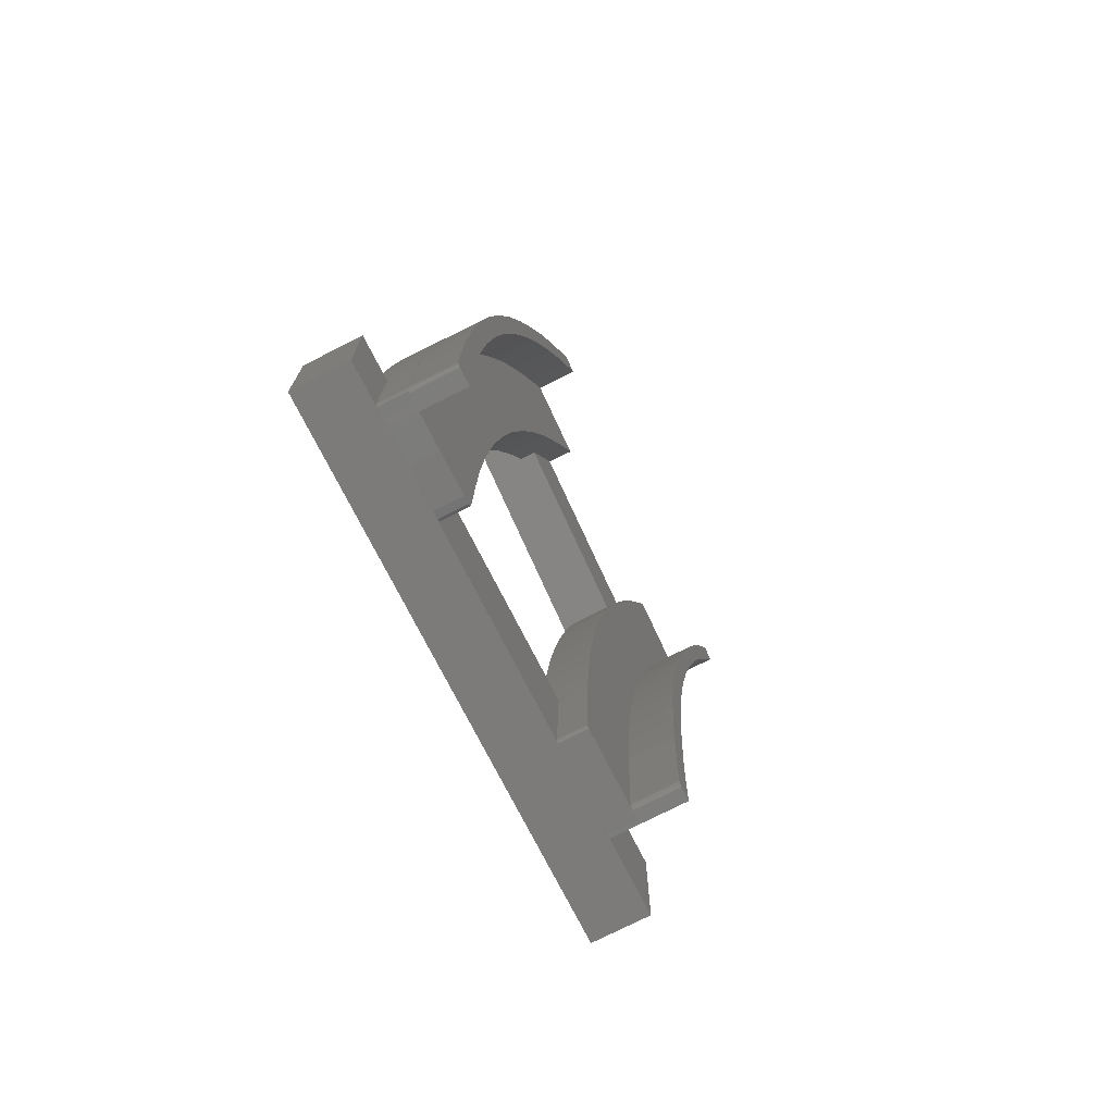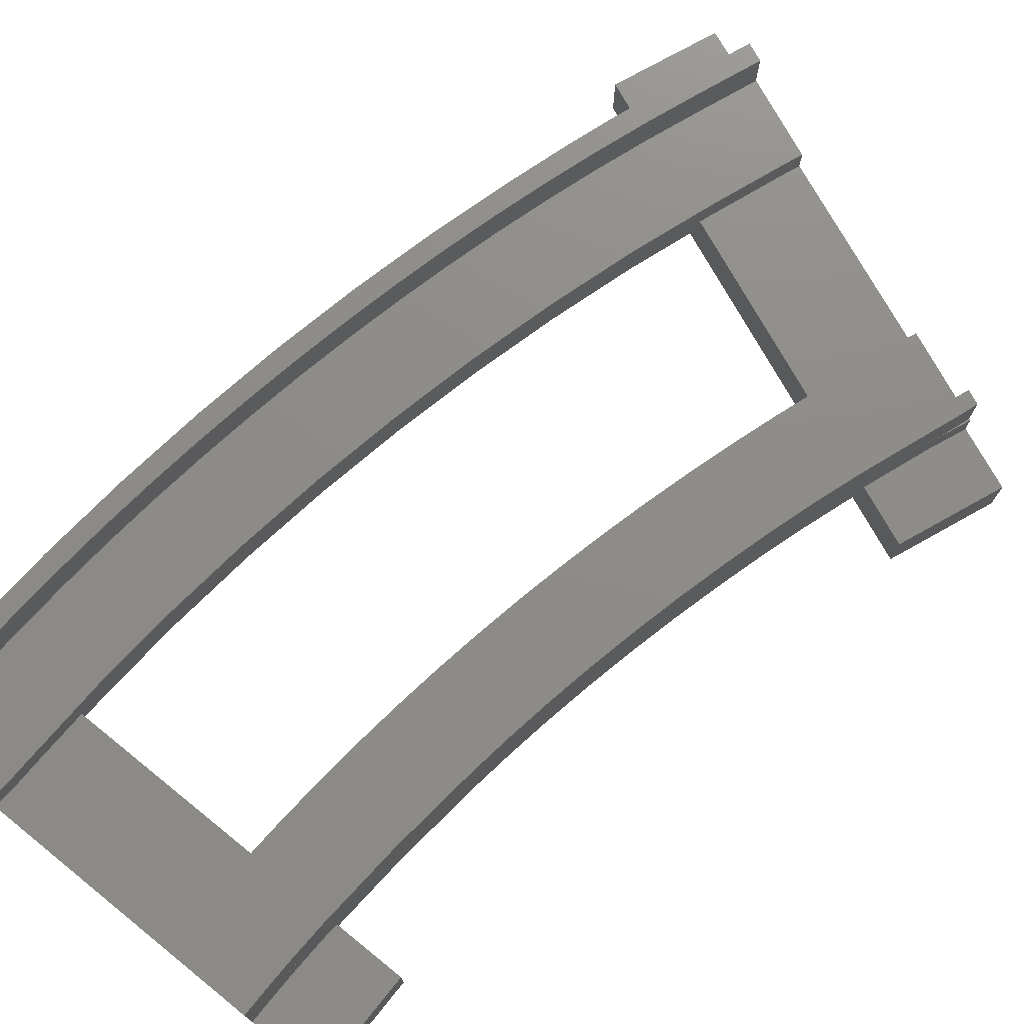
<metadata>
{"format":"stl","ext":"stl","renderer":"f3d","projection":"perspective","resolution":1024,"background":"white","views":[{"elev":-74.7,"azim":-63.0,"up":"+Y"},{"elev":74.9,"azim":38.9,"up":"+Z"}]}
</metadata>
<code>
# stl→obj: 402 verts, 804 faces
v 0 0 0
v 0 10 5
v 0 10 0
v 0 0 5
v 3.675 1.951 5
v 3.681 4.162 5
v 3.888 10 5
v 13.36 4.982 5
v 31.71 4.773 5
v 13.55 10 5
v 31.84 9.044 5
v 31.9 10 5
v 47 0 5
v 40.15 1.583 5
v 40.15 0.05151 5
v 40.35 9.084 5
v 47 10 5
v 40.41 10 5
v 40.21 5.588 5
v 40.18 3.931 5
v 36.08 0.05985 5
v 39.83 0.06546 5
v 31.8 0.05931 5
v 13.28 1.92 5
v 31.6 0.4386 5
v 13.17 0.4291 5
v 31.64 0.173 5
v 12.94 0.2383 5
v 12.23 0.1219 5
v 8.512 0.0371 5
v 5.418 0.04963 5
v 5.418 0.06881 5
v 4.789 0.07526 5
v 4.857 0.07338 5
v 3.782 0.08558 5
v 3.718 0.2646 5
v 3.772 0.1975 5
v 3.645 0.8016 5
v 47 10 0
v 47 0 0
v 40.41 10 3.5
v 31.9 10 3.5
v 13.55 10 3.5
v 3.888 10 3.5
v 46 1.5 0
v 1 1.5 0
v 1 8.5 0
v 46 8.5 0
v 1 1.5 4
v 1 8.5 4
v 3.675 1.951 4
v 3.663 1.5 4
v 3.681 4.162 4
v 3.835 8.5 4
v 40.21 5.588 4
v 46 8.5 4
v 46 1.5 4
v 40.33 8.5 4
v 40.18 3.931 4
v 40.15 1.583 4
v 40.15 1.5 4
v 31.71 4.773 4
v 13.49 8.5 4
v 31.83 8.5 4
v 13.36 4.982 4
v 31.63 1.5 4
v 13.28 1.92 4
v 13.25 1.5 4
v 40.15 1.5 3.5
v 31.63 1.5 3.5
v 13.25 1.5 3.5
v 3.663 1.5 3.5
v 3.835 8.5 3.5
v 13.49 8.5 3.5
v 31.83 8.5 3.5
v 40.33 8.5 3.5
v 12.91 80.37 0
v 16.64 89.64 5
v 16.64 89.64 0
v 12.91 80.37 5
v 19.9 85.2 5
v 21.01 87.89 5
v 17.57 79.1 5
v 17.39 78.56 5
v 53.57 71.05 5
v 60.24 72.11 5
v 54.87 74.22 5
v 49.42 76.47 5
v 56.52 62.84 5
v 52.13 67.13 5
v 51.33 64.92 5
v 26.74 76 5
v 45.28 73.26 5
v 29.29 82.85 5
v 46.87 77.49 5
v 29.88 84.28 5
v 25.84 85.94 5
v 43.72 68.98 5
v 26.37 74.95 5
v 43.42 68.1 5
v 60.24 72.11 0
v 56.52 62.84 0
v 49.42 76.47 3.5
v 46.87 77.49 3.5
v 25.84 85.94 3.5
v 21.01 87.89 3.5
v 58.76 71.09 0
v 56.15 64.6 0
v 14.39 81.38 0
v 17 87.88 0
v 17.39 78.56 3.5
v 26.37 74.95 3.5
v 43.42 68.1 3.5
v 51.33 64.92 3.5
v 14.39 81.38 4
v 17 87.88 4
v 19.9 85.2 4
v 20.43 86.5 4
v 17.9 79.97 4
v 53.57 71.05 4
v 58.76 71.09 4
v 56.15 64.6 4
v 54.32 72.88 4
v 52.13 67.13 4
v 51.84 66.33 4
v 29.29 82.85 4
v 46.34 76.08 4
v 45.28 73.26 4
v 26.87 76.37 4
v 43.91 69.52 4
v 29.32 82.93 4
v 51.84 66.33 3.5
v 43.91 69.52 3.5
v 26.87 76.37 3.5
v 17.9 79.97 3.5
v 20.43 86.5 3.5
v 29.32 82.93 3.5
v 46.34 76.08 3.5
v 54.32 72.88 3.5
v 50.75 63.33 3.5
v 42.25 64.7 3.5
v 49.41 59.33 3.5
v 40.88 60.42 3.5
v 48.14 55.18 3.5
v 39.6 56.13 3.5
v 46.94 50.9 3.5
v 38.42 51.85 3.5
v 45.82 46.56 3.5
v 37.33 47.57 3.5
v 44.79 42.19 3.5
v 36.34 43.28 3.5
v 43.87 37.83 3.5
v 35.44 39 3.5
v 43.06 33.53 3.5
v 34.64 34.71 3.5
v 42.42 29.57 3.5
v 33.93 30.43 3.5
v 41.85 25.48 3.5
v 32.81 21.87 3.5
v 40.92 17.14 3.5
v 32.07 13.32 3.5
v 33.33 26.15 3.5
v 32.39 17.59 3.5
v 40.15 1.583 3.5
v 31.71 4.773 3.5
v 40.21 5.588 3.5
v 40.18 3.931 3.5
v 53.57 71.05 3.5
v 45.28 73.26 3.5
v 52.13 67.13 3.5
v 46.88 77.51 3.5
v 54.87 74.22 7.5
v 53.45 74.78 7.5
v 54.71 74.26 7.5
v 46.88 77.51 7.5
v 52.51 72.5 7.5
v 45.28 73.26 7.5
v 51.02 68.7 7.5
v 43.72 68.98 7.5
v 49.56 64.59 7.5
v 42.25 64.7 7.5
v 48.13 60.25 7.5
v 40.88 60.42 7.5
v 46.76 55.74 7.5
v 39.6 56.13 7.5
v 45.47 51.12 7.5
v 38.42 51.85 7.5
v 44.28 46.47 7.5
v 37.33 47.57 7.5
v 43.2 41.84 7.5
v 36.34 43.28 7.5
v 35.44 39 7.5
v 42.27 37.31 7.5
v 34.64 34.71 7.5
v 41.46 32.91 7.5
v 33.93 30.43 7.5
v 33.33 26.15 7.5
v 40.77 28.64 7.5
v 54.11 72.52 7.5
v 53.57 71.05 7.5
v 40.19 24.41 7.5
v 32.81 21.87 7.5
v 39.47 0.08076 7.5
v 36.08 0.05985 7.5
v 39.83 0.06546 7.5
v 38.96 0.1099 7.5
v 38.71 0.2133 7.5
v 38.64 0.5024 7.5
v 39.71 20.15 7.5
v 32.39 17.59 7.5
v 39.32 15.76 7.5
v 32.07 13.32 7.5
v 39.02 11.18 7.5
v 31.84 9.044 7.5
v 31.71 4.773 7.5
v 38.64 1.089 7.5
v 31.6 0.4386 7.5
v 31.8 0.05931 7.5
v 31.64 0.173 7.5
v 40.34 9.003 7.5
v 40.21 5.588 7.5
v 40.35 9.084 7.5
v 40.19 5.172 7.5
v 40.18 3.931 7.5
v 53.45 74.78 11.5
v 54.11 72.52 11.5
v 54.71 74.26 11.5
v 52.51 72.5 11.5
v 51.02 68.7 11.5
v 52.13 67.13 11.5
v 49.56 64.59 11.5
v 50.75 63.33 11.5
v 48.13 60.25 11.5
v 49.41 59.33 11.5
v 46.76 55.74 11.5
v 48.14 55.18 11.5
v 46.94 50.9 11.5
v 45.47 51.12 11.5
v 45.82 46.56 11.5
v 44.28 46.47 11.5
v 44.79 42.19 11.5
v 43.2 41.84 11.5
v 43.87 37.83 11.5
v 42.27 37.31 11.5
v 43.06 33.53 11.5
v 41.46 32.91 11.5
v 42.42 29.57 11.5
v 40.77 28.64 11.5
v 41.85 25.48 11.5
v 40.19 24.41 11.5
v 39.71 20.15 11.5
v 40.92 17.14 11.5
v 39.32 15.76 11.5
v 39.02 11.18 11.5
v 40.34 9.003 11.5
v 40.19 5.172 11.5
v 38.64 1.089 11.5
v 40.15 1.583 11.5
v 39.47 0.08076 11.5
v 40.15 0.05151 11.5
v 38.64 0.5024 11.5
v 38.96 0.1099 11.5
v 38.71 0.2133 11.5
v 15.96 74.48 3.5
v 24.09 68.32 3.5
v 13.33 66.14 3.5
v 21.74 60.54 3.5
v 10.92 57.55 3.5
v 19.66 52.64 3.5
v 9.324 50.92 3.5
v 17.87 44.66 3.5
v 16.8 76.83 3.5
v 7.935 44.34 3.5
v 16.36 36.65 3.5
v 15.15 72.02 3.5
v 5.758 31.22 3.5
v 15.15 28.63 3.5
v 15.14 71.98 3.5
v 15.15 72 3.5
v 14.74 70.74 3.5
v 4.962 24.61 3.5
v 14.25 20.65 3.5
v 4.353 17.92 3.5
v 13.65 12.76 3.5
v 3.928 11.12 3.5
v 13.28 65.96 3.5
v 12.86 64.59 3.5
v 6.748 37.78 3.5
v 3.675 1.951 3.5
v 13.28 1.92 3.5
v 13.36 4.982 3.5
v 3.681 4.162 3.5
v 29.29 82.85 3.5
v 19.9 85.2 3.5
v 21.02 87.93 3.5
v 29.29 82.85 7.5
v 20.5 81.59 7.5
v 26.74 76 7.5
v 22.68 87.22 7.5
v 29.88 84.28 7.5
v 21.02 87.93 7.5
v 21.02 87.9 7.5
v 19.9 85.2 7.5
v 18.84 82.27 7.5
v 17.57 79.1 7.5
v 17.24 78.09 7.5
v 16.8 76.83 7.5
v 18.76 76.93 7.5
v 24.09 68.32 7.5
v 17.12 72.19 7.5
v 15.58 67.38 7.5
v 21.74 60.54 7.5
v 14.14 62.51 7.5
v 12.81 57.57 7.5
v 19.66 52.64 7.5
v 11.58 52.59 7.5
v 17.87 44.66 7.5
v 10.46 47.57 7.5
v 9.445 42.52 7.5
v 16.36 36.65 7.5
v 8.542 37.44 7.5
v 7.751 32.35 7.5
v 15.15 28.63 7.5
v 7.072 27.25 7.5
v 14.25 20.65 7.5
v 6.508 22.15 7.5
v 6.06 17.05 7.5
v 13.65 12.76 7.5
v 5.73 11.98 7.5
v 5.519 6.934 7.5
v 13.36 4.982 7.5
v 8.512 0.0371 7.5
v 13.28 1.92 7.5
v 12.23 0.1219 7.5
v 13.17 0.4291 7.5
v 12.94 0.2383 7.5
v 5.429 1.92 7.5
v 5.418 0.06881 7.5
v 12.86 64.59 7.5
v 11.13 58.27 7.5
v 13.28 65.96 7.5
v 10.92 57.55 7.5
v 9.324 50.92 7.5
v 9.208 50.31 7.5
v 7.935 44.34 7.5
v 7.571 42.27 7.5
v 6.748 37.78 7.5
v 6.219 34.15 7.5
v 5.758 31.22 7.5
v 5.15 25.94 7.5
v 4.962 24.61 7.5
v 4.364 17.64 7.5
v 4.353 17.92 7.5
v 3.928 11.12 7.5
v 3.863 9.265 7.5
v 3.681 4.162 7.5
v 3.675 1.951 7.5
v 3.967 0.09787 7.5
v 3.782 0.08558 7.5
v 4.789 0.07526 7.5
v 3.819 0.1386 7.5
v 3.772 0.1975 7.5
v 15.15 72.02 7.5
v 15.15 72 7.5
v 15.14 71.98 7.5
v 18.84 82.27 11.5
v 22.68 87.22 11.5
v 21.02 87.9 11.5
v 20.5 81.59 11.5
v 17.24 78.09 11.5
v 18.76 76.93 11.5
v 15.96 74.48 11.5
v 17.12 72.19 11.5
v 14.74 70.74 11.5
v 15.58 67.38 11.5
v 13.33 66.14 11.5
v 14.14 62.51 11.5
v 11.13 58.27 11.5
v 12.81 57.57 11.5
v 11.58 52.59 11.5
v 9.208 50.31 11.5
v 10.46 47.57 11.5
v 7.571 42.27 11.5
v 9.445 42.52 11.5
v 8.542 37.44 11.5
v 6.219 34.15 11.5
v 7.751 32.35 11.5
v 7.072 27.25 11.5
v 5.15 25.94 11.5
v 6.508 22.15 11.5
v 4.364 17.64 11.5
v 6.06 17.05 11.5
v 5.73 11.98 11.5
v 3.863 9.265 11.5
v 5.519 6.934 11.5
v 3.645 0.8016 11.5
v 5.429 1.92 11.5
v 4.857 0.07338 11.5
v 5.418 0.04963 11.5
v 3.967 0.09787 11.5
v 3.718 0.2646 11.5
v 3.819 0.1386 11.5
f 1 2 3
f 2 1 4
f 4 5 6
f 4 6 2
f 2 6 7
f 8 9 10
f 11 10 9
f 10 11 12
f 13 14 15
f 16 17 18
f 19 17 16
f 17 19 13
f 20 13 19
f 14 13 20
f 21 15 22
f 21 13 15
f 23 13 21
f 24 9 8
f 9 24 25
f 26 25 24
f 25 26 27
f 28 27 26
f 27 28 23
f 29 23 28
f 30 23 29
f 23 30 13
f 31 30 32
f 33 31 34
f 35 31 33
f 36 35 37
f 5 4 38
f 38 4 36
f 30 4 13
f 31 4 30
f 35 4 31
f 36 4 35
f 13 39 17
f 39 13 40
f 17 41 18
f 39 42 41
f 3 42 39
f 42 3 43
f 39 41 17
f 42 10 12
f 10 42 43
f 44 2 7
f 44 3 2
f 43 3 44
f 40 45 39
f 40 46 45
f 46 1 47
f 1 46 40
f 48 39 45
f 47 39 48
f 47 3 39
f 3 47 1
f 1 13 4
f 13 1 40
f 49 47 50
f 47 49 46
f 49 51 52
f 51 49 53
f 50 53 49
f 53 50 54
f 55 56 57
f 56 55 58
f 57 59 55
f 60 57 61
f 57 60 59
f 62 63 64
f 65 62 66
f 62 65 63
f 66 67 65
f 67 66 68
f 45 56 48
f 56 45 57
f 57 69 61
f 45 70 69
f 46 70 45
f 70 46 71
f 45 69 57
f 70 68 66
f 68 70 71
f 72 49 52
f 72 46 49
f 71 46 72
f 50 73 54
f 47 74 73
f 74 47 75
f 48 75 47
f 47 73 50
f 74 64 63
f 64 74 75
f 76 56 58
f 75 48 76
f 76 48 56
f 77 78 79
f 78 77 80
f 78 81 82
f 80 81 78
f 81 80 83
f 83 80 84
f 85 86 87
f 87 86 88
f 86 85 89
f 90 89 85
f 89 90 91
f 92 93 94
f 95 94 93
f 94 95 96
f 96 95 97
f 93 92 98
f 99 98 92
f 98 99 100
f 89 101 86
f 101 89 102
f 86 103 88
f 101 104 103
f 104 79 105
f 104 101 79
f 101 103 86
f 104 97 95
f 97 104 105
f 106 78 82
f 106 79 78
f 105 79 106
f 102 107 101
f 102 108 107
f 102 109 108
f 109 102 77
f 110 101 107
f 110 79 101
f 109 79 110
f 79 109 77
f 80 111 84
f 77 112 111
f 112 77 113
f 102 113 77
f 77 111 80
f 112 100 99
f 100 112 113
f 114 89 91
f 114 102 89
f 113 102 114
f 115 110 116
f 110 115 109
f 117 116 118
f 115 117 119
f 117 115 116
f 120 121 122
f 121 120 123
f 122 124 120
f 124 122 125
f 126 127 128
f 129 128 130
f 127 126 131
f 128 129 126
f 108 121 107
f 121 108 122
f 122 132 125
f 108 133 132
f 133 108 134
f 134 108 109
f 108 132 122
f 133 129 130
f 129 133 134
f 135 115 119
f 135 109 115
f 134 109 135
f 116 136 118
f 110 137 136
f 137 110 138
f 107 138 110
f 110 136 116
f 137 127 131
f 127 137 138
f 139 121 123
f 139 107 121
f 138 107 139
f 140 113 114
f 141 140 142
f 143 142 144
f 145 144 146
f 147 146 148
f 149 148 150
f 151 150 152
f 153 152 154
f 155 154 156
f 140 141 113
f 157 156 158
f 159 158 160
f 142 143 141
f 161 160 41
f 144 145 143
f 146 147 145
f 148 149 147
f 150 151 149
f 152 153 151
f 154 155 153
f 156 157 155
f 158 162 157
f 158 159 162
f 160 163 159
f 160 161 163
f 161 41 42
f 70 164 69
f 164 165 75
f 164 70 165
f 166 75 76
f 167 75 166
f 75 167 164
f 168 138 139
f 169 168 170
f 133 170 132
f 168 169 138
f 170 133 169
f 171 103 104
f 172 173 174
f 175 173 172
f 175 176 173
f 177 176 175
f 176 177 178
f 179 178 177
f 178 179 180
f 181 180 179
f 180 181 182
f 183 182 181
f 182 183 184
f 185 184 183
f 184 185 186
f 187 186 185
f 186 187 188
f 189 188 187
f 188 189 190
f 191 190 189
f 192 190 191
f 190 192 193
f 194 193 192
f 193 194 195
f 196 195 194
f 197 198 196
f 195 196 198
f 199 172 174
f 172 199 200
f 198 197 201
f 202 201 197
f 203 204 205
f 206 204 203
f 207 204 206
f 208 204 207
f 201 202 209
f 210 209 202
f 209 210 211
f 212 211 210
f 211 212 213
f 214 213 212
f 215 213 214
f 213 215 216
f 204 216 215
f 216 204 208
f 217 204 215
f 204 217 218
f 218 217 219
f 220 221 222
f 223 221 220
f 221 223 224
f 55 76 58
f 76 55 166
f 221 16 222
f 16 221 19
f 59 166 55
f 166 59 167
f 224 19 221
f 19 224 20
f 21 205 204
f 205 21 22
f 23 204 218
f 204 23 21
f 27 218 219
f 218 27 23
f 27 217 25
f 217 27 219
f 70 62 165
f 62 70 66
f 25 215 9
f 215 25 217
f 165 64 75
f 64 165 62
f 9 214 11
f 214 9 215
f 12 161 42
f 161 12 212
f 214 12 11
f 12 214 212
f 161 210 163
f 210 161 212
f 163 202 159
f 202 163 210
f 159 197 162
f 197 159 202
f 162 196 157
f 196 162 197
f 157 194 155
f 194 157 196
f 155 192 153
f 192 155 194
f 153 191 151
f 191 153 192
f 151 189 149
f 189 151 191
f 149 187 147
f 187 149 189
f 147 185 145
f 185 147 187
f 145 183 143
f 183 145 185
f 143 181 141
f 181 143 183
f 113 141 100
f 100 179 98
f 181 100 141
f 100 181 179
f 133 128 169
f 128 133 130
f 98 177 93
f 177 98 179
f 169 127 138
f 127 169 128
f 95 171 104
f 171 95 175
f 93 175 95
f 175 93 177
f 88 172 87
f 172 88 175
f 171 88 103
f 88 171 175
f 200 87 172
f 87 200 85
f 120 139 123
f 139 120 168
f 225 226 227
f 228 226 225
f 229 226 228
f 226 229 230
f 231 230 229
f 230 231 232
f 233 232 231
f 232 233 234
f 235 234 233
f 234 235 236
f 236 235 237
f 238 237 235
f 237 238 239
f 240 239 238
f 239 240 241
f 242 241 240
f 241 242 243
f 244 243 242
f 243 244 245
f 246 245 244
f 245 246 247
f 248 247 246
f 247 248 249
f 250 249 248
f 251 249 250
f 249 251 252
f 253 252 251
f 254 252 253
f 252 254 255
f 255 254 256
f 257 256 254
f 256 257 258
f 259 258 257
f 258 259 260
f 261 259 257
f 259 261 262
f 262 261 263
f 124 168 120
f 168 124 170
f 226 200 199
f 230 200 226
f 90 200 230
f 200 90 85
f 230 91 90
f 232 91 230
f 140 91 232
f 91 140 114
f 125 170 124
f 170 125 132
f 234 140 232
f 140 234 142
f 236 142 234
f 142 236 144
f 237 144 236
f 144 237 146
f 239 146 237
f 146 239 148
f 241 148 239
f 148 241 150
f 243 150 241
f 150 243 152
f 245 152 243
f 152 245 154
f 247 154 245
f 154 247 156
f 249 156 247
f 156 249 158
f 252 158 249
f 158 252 160
f 252 18 160
f 252 222 18
f 255 222 252
f 222 255 220
f 160 18 41
f 18 222 16
f 256 220 255
f 220 256 223
f 60 167 59
f 167 60 164
f 256 224 223
f 258 224 256
f 14 224 258
f 224 14 20
f 61 164 60
f 164 61 69
f 260 14 258
f 14 260 15
f 205 259 203
f 259 205 260
f 15 205 22
f 205 15 260
f 206 259 262
f 259 206 203
f 207 262 263
f 262 207 206
f 207 261 208
f 261 207 263
f 208 257 216
f 257 208 261
f 216 254 213
f 254 216 257
f 213 253 211
f 253 213 254
f 211 251 209
f 251 211 253
f 209 250 201
f 250 209 251
f 201 248 198
f 248 201 250
f 198 246 195
f 246 198 248
f 195 244 193
f 244 195 246
f 193 242 190
f 242 193 244
f 190 240 188
f 240 190 242
f 188 238 186
f 238 188 240
f 186 235 184
f 235 186 238
f 184 233 182
f 233 184 235
f 182 231 180
f 231 182 233
f 180 229 178
f 229 180 231
f 178 228 176
f 228 178 229
f 176 225 173
f 225 176 228
f 174 225 227
f 225 174 173
f 226 174 227
f 174 226 199
f 264 112 265
f 266 265 267
f 268 267 269
f 270 269 271
f 112 272 111
f 273 271 274
f 112 264 272
f 265 275 264
f 276 274 277
f 265 278 275
f 275 278 279
f 265 280 278
f 281 277 282
f 283 282 284
f 285 284 43
f 265 266 280
f 267 286 266
f 267 287 286
f 267 268 287
f 269 270 268
f 271 273 270
f 274 288 273
f 274 276 288
f 277 281 276
f 282 283 281
f 284 285 283
f 285 43 44
f 289 290 71
f 291 73 74
f 290 292 291
f 291 292 73
f 290 289 292
f 289 71 72
f 293 136 137
f 294 293 134
f 293 294 136
f 294 134 135
f 295 105 106
f 296 297 298
f 297 296 299
f 300 299 296
f 301 299 300
f 301 302 299
f 303 302 301
f 303 304 302
f 305 304 303
f 305 306 304
f 306 305 307
f 308 298 297
f 298 308 309
f 310 309 308
f 311 309 310
f 309 311 312
f 313 312 311
f 314 312 313
f 312 314 315
f 316 315 314
f 315 316 317
f 318 317 316
f 319 317 318
f 317 319 320
f 321 320 319
f 322 320 321
f 320 322 323
f 324 323 322
f 323 324 325
f 326 325 324
f 327 325 326
f 325 327 328
f 329 328 327
f 330 328 329
f 328 330 331
f 332 331 330
f 331 332 333
f 333 334 335
f 335 334 336
f 333 332 334
f 337 332 330
f 332 337 338
f 339 340 341
f 342 340 339
f 343 340 342
f 343 344 340
f 345 344 343
f 345 346 344
f 347 346 345
f 347 348 346
f 349 348 347
f 349 350 348
f 351 350 349
f 351 352 350
f 353 352 351
f 354 352 353
f 354 355 352
f 356 355 354
f 355 356 357
f 358 359 360
f 361 359 358
f 359 361 362
f 363 364 365
f 129 293 126
f 293 129 134
f 298 94 296
f 94 298 92
f 298 99 92
f 309 99 298
f 265 99 309
f 99 265 112
f 312 265 309
f 265 312 267
f 315 267 312
f 267 315 269
f 317 269 315
f 269 317 271
f 320 271 317
f 271 320 274
f 323 274 320
f 274 323 277
f 325 277 323
f 277 325 282
f 328 282 325
f 282 328 284
f 328 10 284
f 331 10 328
f 10 331 8
f 284 10 43
f 65 74 63
f 74 65 291
f 67 291 65
f 291 67 290
f 333 8 331
f 8 333 24
f 68 290 67
f 290 68 71
f 335 24 333
f 24 335 26
f 28 335 336
f 335 28 26
f 29 336 334
f 336 29 28
f 30 334 332
f 334 30 29
f 32 332 338
f 332 32 30
f 35 360 359
f 360 35 33
f 35 362 37
f 362 35 359
f 289 53 292
f 53 289 51
f 5 356 6
f 356 5 357
f 7 285 44
f 285 7 354
f 356 7 6
f 7 356 354
f 292 54 73
f 54 292 53
f 285 353 283
f 353 285 354
f 283 351 281
f 351 283 353
f 281 349 276
f 349 281 351
f 276 347 288
f 347 276 349
f 288 345 273
f 345 288 347
f 273 343 270
f 343 273 345
f 270 342 268
f 342 270 343
f 268 339 287
f 339 268 342
f 287 341 286
f 341 287 339
f 278 364 279
f 364 278 365
f 279 363 275
f 363 279 364
f 111 272 84
f 84 305 83
f 307 84 272
f 84 307 305
f 135 117 294
f 117 135 119
f 83 303 81
f 303 83 305
f 294 118 136
f 118 294 117
f 82 295 106
f 295 82 301
f 303 82 81
f 82 303 301
f 97 300 96
f 300 97 301
f 295 97 105
f 97 295 301
f 126 137 131
f 137 126 293
f 296 96 300
f 96 296 94
f 366 367 368
f 367 366 369
f 370 369 366
f 369 370 371
f 372 371 370
f 371 372 373
f 374 373 372
f 373 374 375
f 376 375 374
f 375 376 377
f 378 377 376
f 377 378 379
f 379 378 380
f 381 380 378
f 380 381 382
f 383 382 381
f 382 383 384
f 384 383 385
f 386 385 383
f 385 386 387
f 387 386 388
f 389 388 386
f 388 389 390
f 391 390 389
f 390 391 392
f 392 391 393
f 394 393 391
f 393 394 395
f 396 395 394
f 395 396 397
f 398 397 396
f 397 398 399
f 398 396 400
f 401 400 396
f 400 401 402
f 371 297 369
f 297 371 308
f 373 308 371
f 308 373 310
f 375 310 373
f 310 375 311
f 377 311 375
f 311 377 313
f 379 313 377
f 313 379 314
f 380 314 379
f 314 380 316
f 382 316 380
f 316 382 318
f 384 318 382
f 318 384 319
f 385 319 384
f 319 385 321
f 387 321 385
f 321 387 322
f 388 322 387
f 322 388 324
f 390 324 388
f 324 390 326
f 392 326 390
f 326 392 327
f 393 327 392
f 327 393 329
f 395 329 393
f 329 395 330
f 397 330 395
f 330 397 337
f 397 338 337
f 399 338 397
f 31 338 399
f 338 31 32
f 34 399 398
f 399 34 31
f 360 400 358
f 400 360 398
f 34 360 33
f 360 34 398
f 361 400 402
f 400 361 358
f 362 36 37
f 36 362 401
f 402 362 361
f 362 402 401
f 36 396 38
f 396 36 401
f 5 38 357
f 357 394 355
f 357 396 394
f 396 357 38
f 72 51 289
f 51 72 52
f 355 391 352
f 391 355 394
f 352 389 350
f 389 352 391
f 350 386 348
f 386 350 389
f 348 383 346
f 383 348 386
f 346 381 344
f 381 346 383
f 344 378 340
f 378 344 381
f 341 266 286
f 266 341 376
f 378 341 340
f 341 378 376
f 266 374 280
f 374 266 376
f 278 280 365
f 363 264 275
f 264 363 372
f 374 363 365
f 363 374 372
f 374 365 280
f 272 264 307
f 307 370 306
f 372 307 264
f 307 372 370
f 306 366 304
f 366 306 370
f 304 368 302
f 368 304 366
f 299 368 367
f 368 299 302
f 369 299 367
f 299 369 297

</code>
